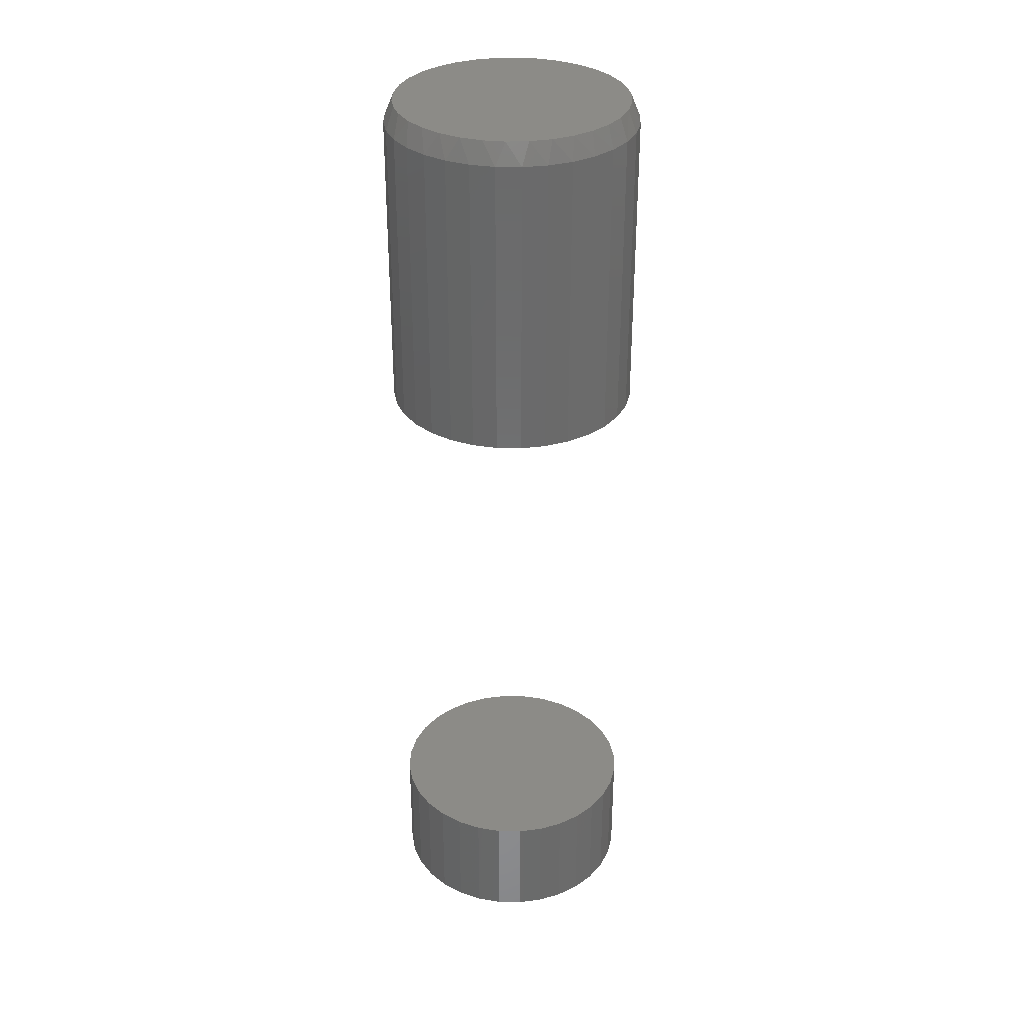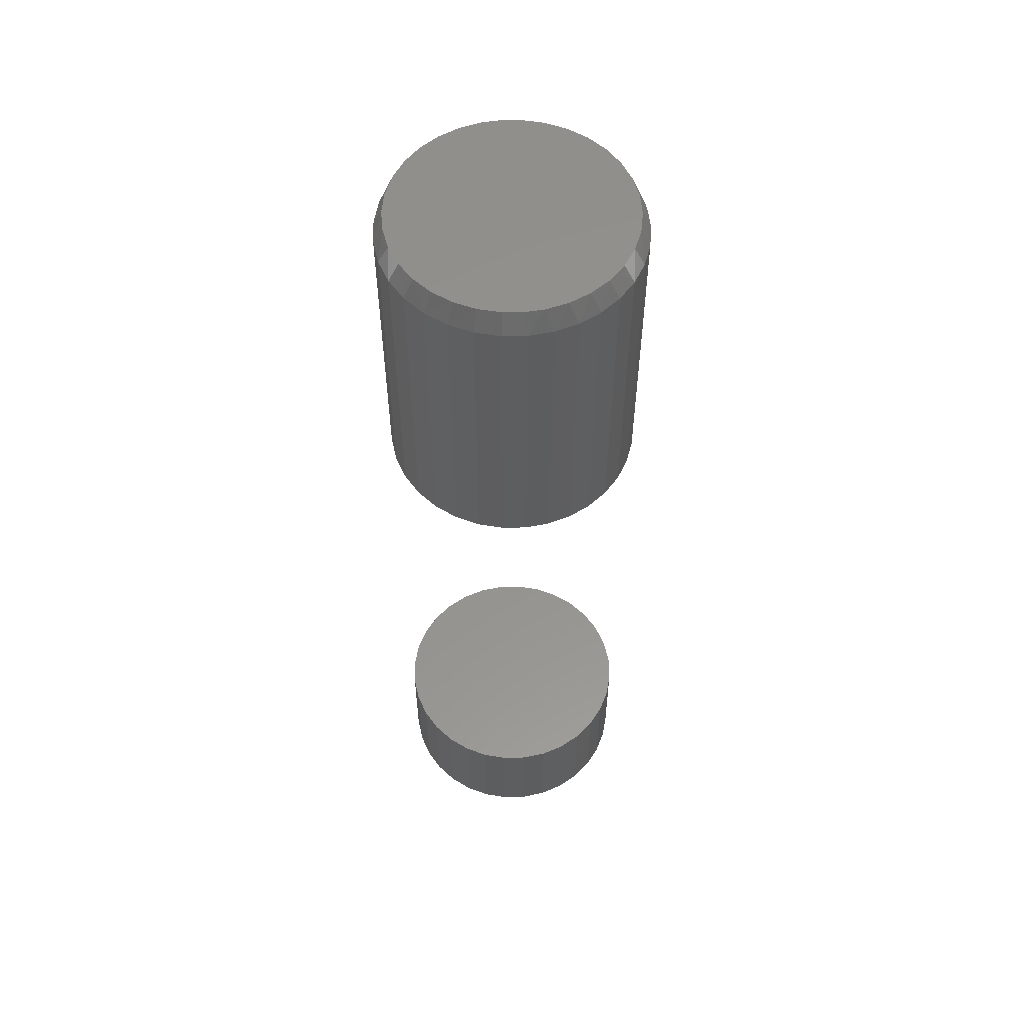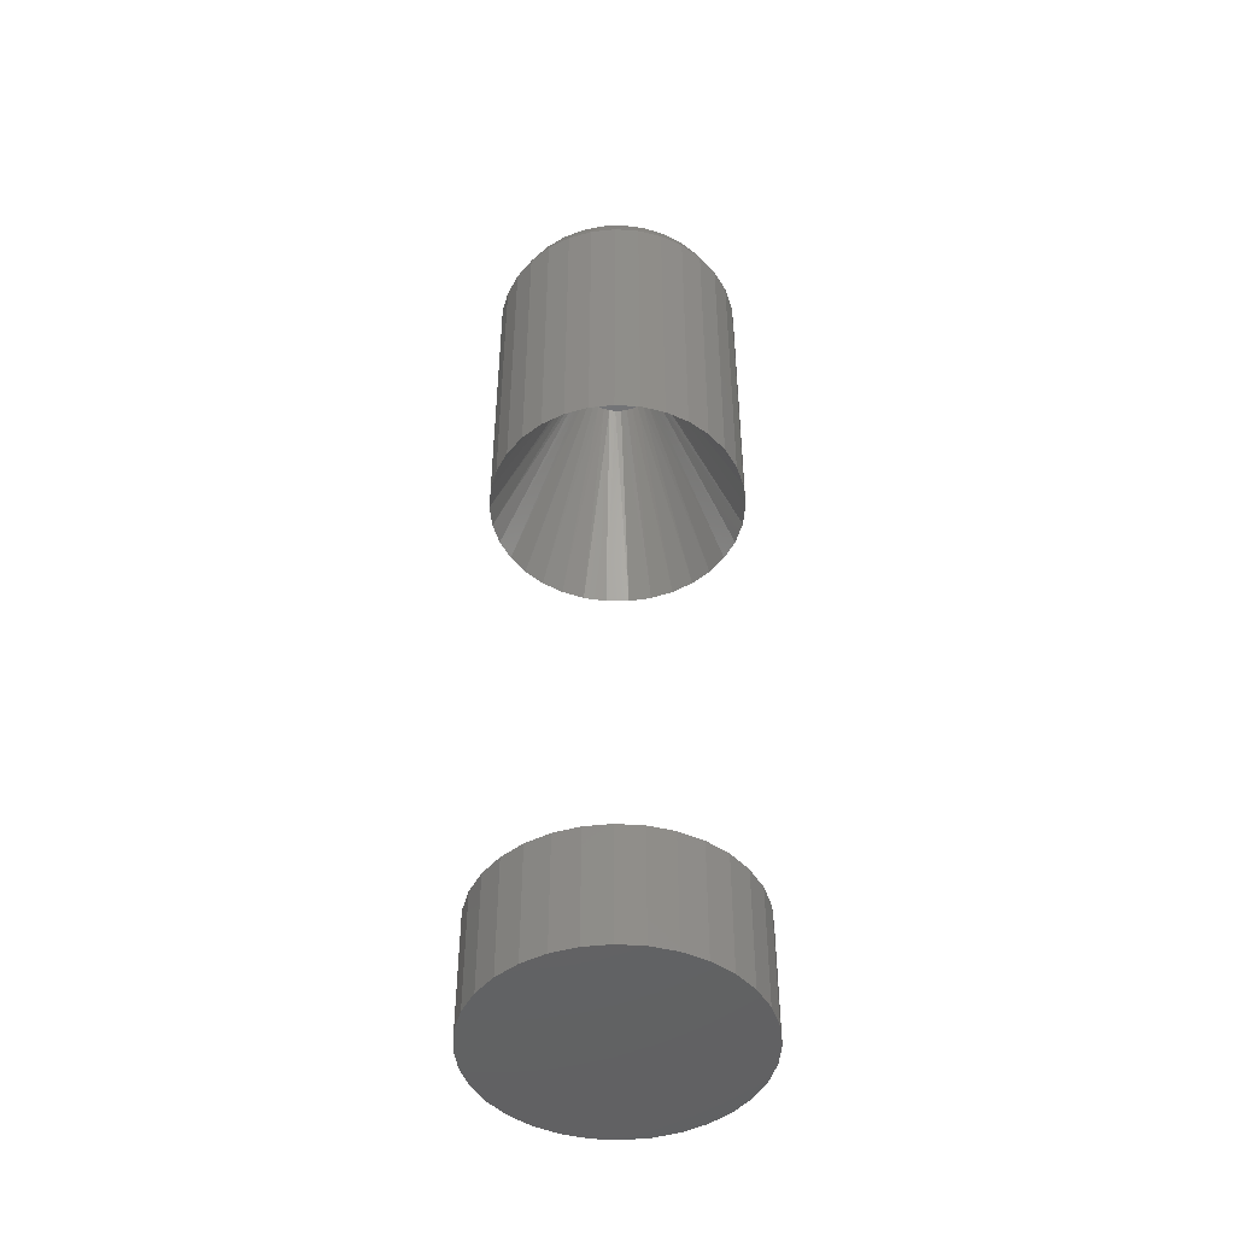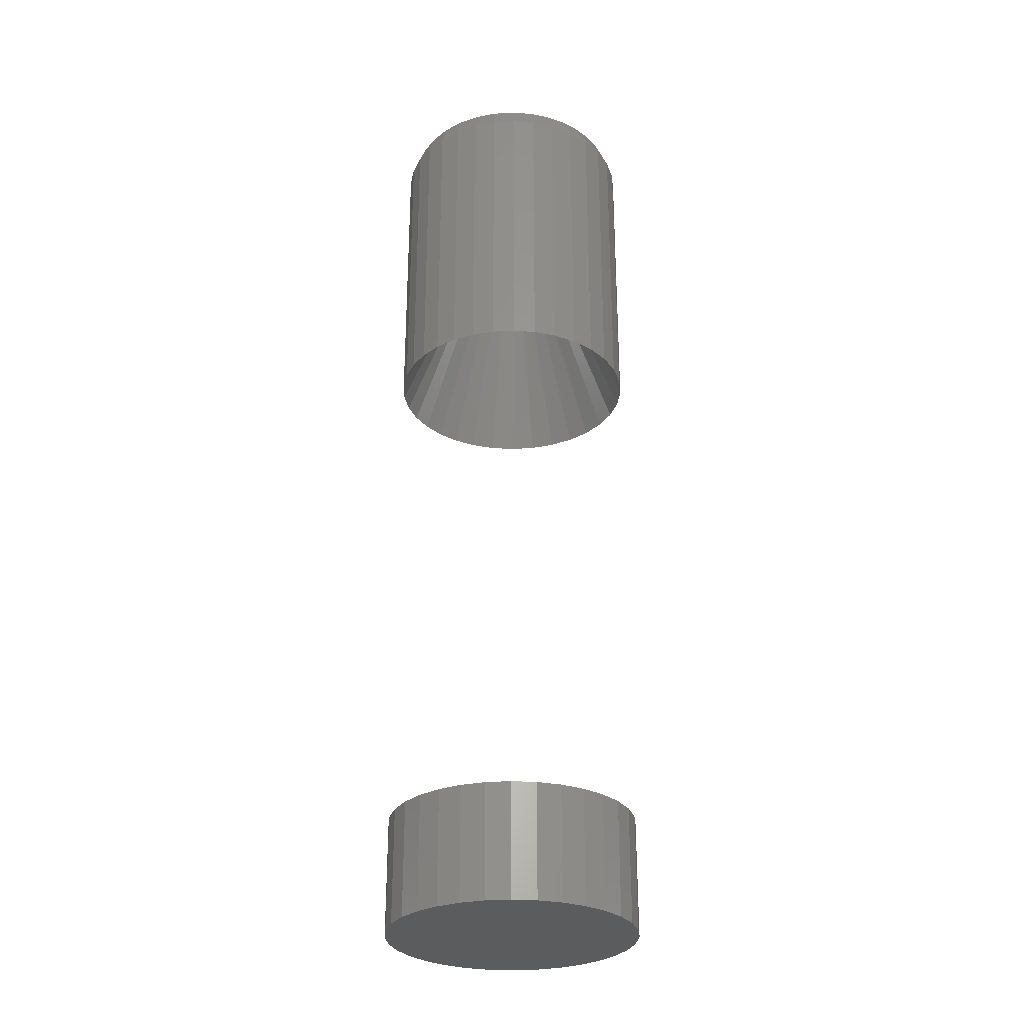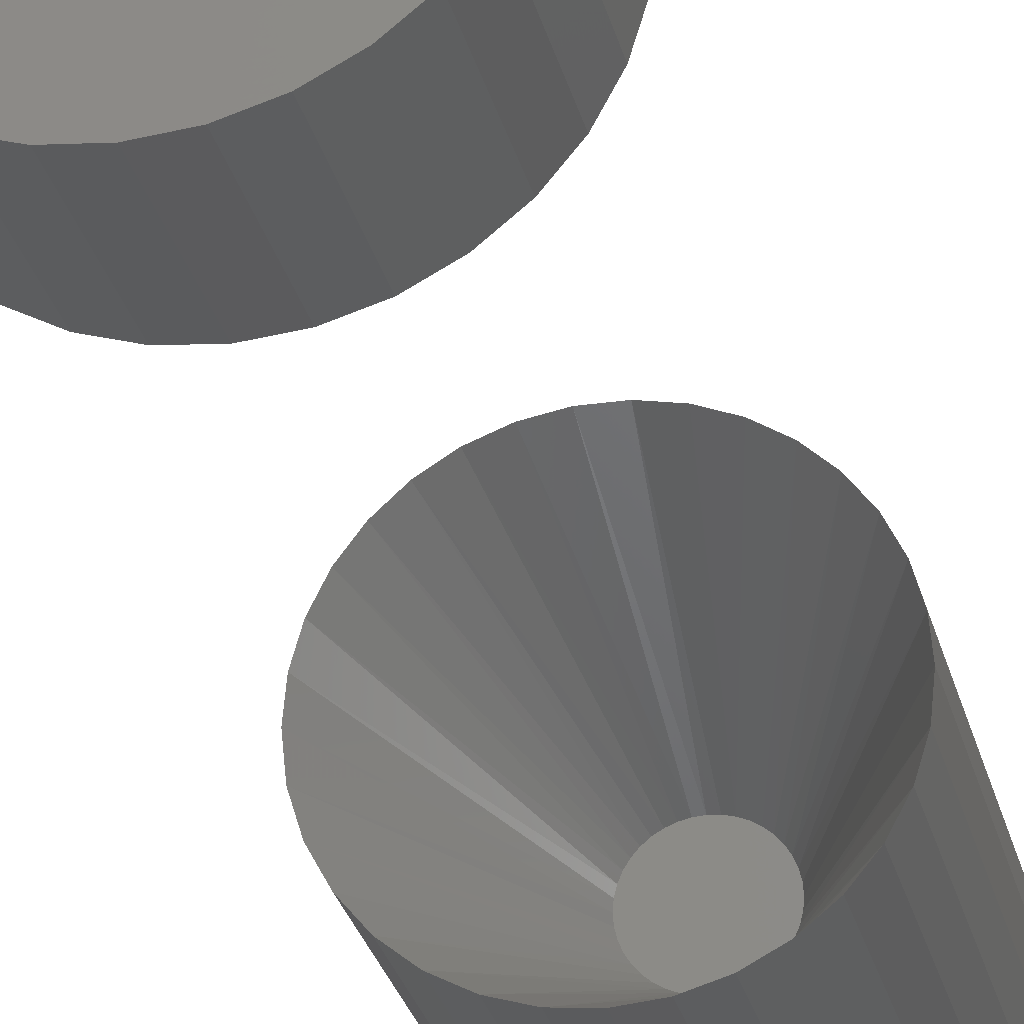
<metadata>
{"format":"stl","ext":"stl","renderer":"f3d","projection":"perspective","resolution":1024,"background":"white","views":[{"elev":33.0,"azim":175.8,"up":"+Y"},{"elev":56.1,"azim":-85.9,"up":"+Y"},{"elev":-46.9,"azim":158.8,"up":"+Y"},{"elev":-29.1,"azim":67.9,"up":"+Y"},{"elev":-26.8,"azim":12.7,"up":"+Z"}]}
</metadata>
<code>
# stl→obj: 204 verts, 400 faces
v -0.1094 0.02813 -9.599e-14
v -0.1094 -0.2359 4.595e-13
v -0.1075 0.02813 0.02031
v -0.1075 -0.2359 0.02031
v -0.1019 0.02813 0.03993
v -0.1019 -0.2359 0.03993
v -0.09282 0.02813 0.05818
v -0.09282 -0.2359 0.05818
v -0.08053 0.02813 0.07446
v -0.08053 -0.2359 0.07446
v -0.06546 0.02813 0.0882
v -0.06546 -0.2359 0.0882
v -0.04811 0.02813 0.09894
v -0.04811 -0.2359 0.09894
v -0.0291 0.02813 0.1063
v -0.0291 -0.2359 0.1063
v -0.009047 0.02813 0.1101
v -0.009047 -0.2359 0.1101
v 0.01135 0.02813 0.1101
v 0.01135 -0.2359 0.1101
v 0.0314 0.02813 0.1063
v 0.0314 -0.2359 0.1063
v 0.05042 0.02813 0.09894
v 0.05042 -0.2359 0.09894
v 0.06776 0.02813 0.0882
v 0.06776 -0.2359 0.0882
v 0.08283 0.02813 0.07446
v 0.08283 -0.2359 0.07446
v 0.09512 0.02813 0.05818
v 0.09512 -0.2359 0.05818
v 0.1042 0.02813 0.03993
v 0.1042 -0.2359 0.03993
v 0.1098 0.02813 0.02031
v 0.1098 -0.2359 0.02031
v 0.1117 0.02813 2.53e-14
v 0.1117 -0.2359 -1.354e-17
v -0.1094 -0.6953 1.354e-17
v -0.1094 -0.7969 1.354e-17
v -0.1073 -0.6953 0.02156
v -0.1073 -0.7969 0.02156
v -0.101 -0.6953 0.0423
v -0.101 -0.7969 0.0423
v -0.09075 -0.6953 0.06141
v -0.09075 -0.7969 0.06141
v -0.077 -0.6953 0.07815
v -0.077 -0.7969 0.07815
v -0.06025 -0.6953 0.0919
v -0.06025 -0.7969 0.0919
v -0.04115 -0.6953 0.1021
v -0.04115 -0.7969 0.1021
v -0.02041 -0.6953 0.1084
v -0.02041 -0.7969 0.1084
v 0.001151 -0.6953 0.1105
v 0.001151 -0.7969 0.1105
v 0.02271 -0.6953 0.1084
v 0.02271 -0.7969 0.1084
v 0.04345 -0.6953 0.1021
v 0.04345 -0.7969 0.1021
v 0.06256 -0.6953 0.0919
v 0.06256 -0.7969 0.0919
v 0.07931 -0.6953 0.07815
v 0.07931 -0.7969 0.07815
v 0.09305 -0.6953 0.06141
v 0.09305 -0.7969 0.06141
v 0.1033 -0.6953 0.0423
v 0.1033 -0.7969 0.0423
v 0.1096 -0.6953 0.02156
v 0.1096 -0.7969 0.02156
v 0.1117 -0.6953 -1.354e-17
v 0.1117 -0.7969 -1.354e-17
v 0.1096 0.02813 -0.02156
v 0.1096 -0.2359 -0.02156
v 0.1033 0.02813 -0.0423
v 0.1033 -0.2359 -0.0423
v 0.09305 0.02813 -0.06141
v 0.09305 -0.2359 -0.06141
v 0.07931 0.02813 -0.07815
v 0.07931 -0.2359 -0.07815
v 0.06256 0.02813 -0.0919
v 0.06256 -0.2359 -0.0919
v 0.04345 0.02813 -0.1021
v 0.04345 -0.2359 -0.1021
v 0.02271 0.02813 -0.1084
v 0.02271 -0.2359 -0.1084
v 0.001151 0.02813 -0.1105
v 0.001151 -0.2359 -0.1105
v -0.02041 0.02813 -0.1084
v -0.02041 -0.2359 -0.1084
v -0.04115 0.02813 -0.1021
v -0.04115 -0.2359 -0.1021
v -0.06025 0.02813 -0.0919
v -0.06025 -0.2359 -0.0919
v -0.077 0.02813 -0.07815
v -0.077 -0.2359 -0.07815
v -0.09075 0.02813 -0.06141
v -0.09075 -0.2359 -0.06141
v -0.101 0.02813 -0.0423
v -0.101 -0.2359 -0.0423
v -0.1073 0.02813 -0.02156
v -0.1073 -0.2359 -0.02156
v 0.1096 -0.6953 -0.02156
v 0.1096 -0.7969 -0.02156
v 0.1033 -0.6953 -0.0423
v 0.1033 -0.7969 -0.0423
v 0.09305 -0.6953 -0.06141
v 0.09305 -0.7969 -0.06141
v 0.07931 -0.6953 -0.07815
v 0.07931 -0.7969 -0.07815
v 0.06256 -0.6953 -0.0919
v 0.06256 -0.7969 -0.0919
v 0.04345 -0.6953 -0.1021
v 0.04345 -0.7969 -0.1021
v 0.02271 -0.6953 -0.1084
v 0.02271 -0.7969 -0.1084
v 0.001151 -0.6953 -0.1105
v 0.001151 -0.7969 -0.1105
v -0.02041 -0.6953 -0.1084
v -0.02041 -0.7969 -0.1084
v -0.04115 -0.6953 -0.1021
v -0.04115 -0.7969 -0.1021
v -0.06025 -0.6953 -0.0919
v -0.06025 -0.7969 -0.0919
v -0.077 -0.6953 -0.07815
v -0.077 -0.7969 -0.07815
v -0.09075 -0.6953 -0.06141
v -0.09075 -0.7969 -0.06141
v -0.101 -0.6953 -0.0423
v -0.101 -0.7969 -0.0423
v -0.1073 -0.6953 -0.02156
v -0.1073 -0.7969 -0.02156
v 0.03616 -0.05469 7.521e-15
v 0.03571 -0.05469 0.005574
v -0.03385 -0.05469 -5.616e-08
v -0.03341 -0.05469 0.005574
v 0.0344 -0.05469 0.01099
v 0.03225 -0.05469 0.0161
v 0.02935 -0.05469 0.02079
v 0.02158 -0.05469 0.02846
v 0.02576 -0.05469 0.02494
v 0.01691 -0.05469 0.03128
v 0.01187 -0.05469 0.03334
v 0.001151 -0.05469 0.03501
v 0.006573 -0.05469 0.03459
v -0.004271 -0.05469 0.03459
v -0.01461 -0.05469 0.03128
v -0.009565 -0.05469 0.03334
v -0.01928 -0.05469 0.02846
v -0.02346 -0.05469 0.02494
v -0.02995 -0.05469 0.0161
v -0.02705 -0.05469 0.02079
v -0.03209 -0.05469 0.01099
v 0.03571 -0.05469 -0.005574
v -0.03341 -0.05469 -0.005574
v -0.03209 -0.05469 -0.01099
v -0.02995 -0.05469 -0.0161
v -0.02705 -0.05469 -0.02079
v -0.01928 -0.05469 -0.02846
v -0.02346 -0.05469 -0.02494
v -0.01461 -0.05469 -0.03128
v -0.009565 -0.05469 -0.03334
v 0.001151 -0.05469 -0.03501
v -0.004271 -0.05469 -0.03459
v 0.006573 -0.05469 -0.03459
v 0.01691 -0.05469 -0.03128
v 0.01187 -0.05469 -0.03334
v 0.02158 -0.05469 -0.02846
v 0.02576 -0.05469 -0.02494
v 0.03225 -0.05469 -0.0161
v 0.02935 -0.05469 -0.02079
v 0.0344 -0.05469 -0.01099
v -0.01151 0.04688 0.1019
v 0.007673 0.04688 0.1025
v 0.02662 0.04688 0.0995
v -0.03028 0.04688 0.09782
v 0.0447 0.04688 0.09304
v -0.04798 0.04688 0.09025
v 0.06127 0.04688 0.08332
v -0.064 0.04688 0.07946
v 0.05028 0.04688 -0.09025
v -0.04239 0.04688 -0.09304
v -0.05897 0.04688 -0.08332
v 0.03258 0.04688 -0.09782
v -0.02432 0.04688 -0.0995
v -0.005371 0.04688 -0.1025
v 0.01381 0.04688 -0.1019
v 0.0663 0.04688 -0.07946
v -0.07346 0.04688 -0.07065
v 0.08006 0.04688 -0.06578
v -0.08536 0.04688 -0.05543
v 0.09105 0.04688 -0.04968
v -0.09423 0.04688 -0.03818
v 0.09884 0.04688 -0.03174
v -0.0997 0.04688 -0.01947
v 0.1026 0.04688 -0.01607
v -0.1016 0.04688 -1.648e-07
v 0.1039 0.04688 -6.488e-15
v -0.1003 0.04688 0.01607
v 0.102 0.04688 0.01947
v -0.09654 0.04688 0.03174
v 0.09653 0.04688 0.03818
v -0.08875 0.04688 0.04968
v 0.08766 0.04688 0.05543
v -0.07776 0.04688 0.06578
v 0.07576 0.04688 0.07065
f 1 2 3
f 3 2 4
f 3 4 5
f 5 4 6
f 5 6 7
f 7 6 8
f 7 8 9
f 9 8 10
f 9 10 11
f 11 10 12
f 11 12 13
f 13 12 14
f 13 14 15
f 15 14 16
f 15 16 17
f 17 16 18
f 17 18 19
f 19 18 20
f 19 20 21
f 21 20 22
f 21 22 23
f 23 22 24
f 23 24 25
f 25 24 26
f 25 26 27
f 27 26 28
f 27 28 29
f 29 28 30
f 29 30 31
f 31 30 32
f 31 32 33
f 33 32 34
f 33 34 35
f 35 34 36
f 37 38 39
f 39 38 40
f 39 40 41
f 41 40 42
f 41 42 43
f 43 42 44
f 43 44 45
f 45 44 46
f 45 46 47
f 47 46 48
f 47 48 49
f 49 48 50
f 49 50 51
f 51 50 52
f 51 52 53
f 53 52 54
f 53 54 55
f 55 54 56
f 55 56 57
f 57 56 58
f 57 58 59
f 59 58 60
f 59 60 61
f 61 60 62
f 61 62 63
f 63 62 64
f 63 64 65
f 65 64 66
f 65 66 67
f 67 66 68
f 67 68 69
f 69 68 70
f 35 36 71
f 71 36 72
f 71 72 73
f 73 72 74
f 73 74 75
f 75 74 76
f 75 76 77
f 77 76 78
f 77 78 79
f 79 78 80
f 79 80 81
f 81 80 82
f 81 82 83
f 83 82 84
f 83 84 85
f 85 84 86
f 85 86 87
f 87 86 88
f 87 88 89
f 89 88 90
f 89 90 91
f 91 90 92
f 91 92 93
f 93 92 94
f 93 94 95
f 95 94 96
f 95 96 97
f 97 96 98
f 97 98 99
f 99 98 100
f 99 100 1
f 1 100 2
f 69 70 101
f 101 70 102
f 101 102 103
f 103 102 104
f 103 104 105
f 105 104 106
f 105 106 107
f 107 106 108
f 107 108 109
f 109 108 110
f 109 110 111
f 111 110 112
f 111 112 113
f 113 112 114
f 113 114 115
f 115 114 116
f 115 116 117
f 117 116 118
f 117 118 119
f 119 118 120
f 119 120 121
f 121 120 122
f 121 122 123
f 123 122 124
f 123 124 125
f 125 124 126
f 125 126 127
f 127 126 128
f 127 128 129
f 129 128 130
f 129 130 37
f 37 130 38
f 53 55 51
f 49 51 55
f 57 49 55
f 47 49 57
f 59 47 57
f 111 119 109
f 117 119 111
f 113 117 111
f 115 117 113
f 119 121 109
f 109 121 123
f 109 123 107
f 107 123 125
f 107 125 105
f 105 125 127
f 105 127 103
f 103 127 129
f 103 129 101
f 101 129 37
f 101 37 69
f 69 37 39
f 69 39 67
f 67 39 41
f 67 41 65
f 65 41 43
f 65 43 63
f 63 43 45
f 63 45 61
f 61 45 47
f 61 47 59
f 36 34 131
f 34 132 131
f 133 134 2
f 134 4 2
f 34 32 135
f 132 34 135
f 32 30 136
f 135 32 136
f 30 28 137
f 136 30 137
f 138 139 26
f 139 28 26
f 137 28 139
f 140 138 24
f 138 26 24
f 24 22 141
f 140 24 141
f 20 18 142
f 143 20 142
f 143 22 20
f 141 22 143
f 18 16 144
f 142 18 144
f 145 146 14
f 146 16 14
f 144 16 146
f 147 145 12
f 145 14 12
f 12 10 148
f 147 12 148
f 149 150 8
f 150 10 8
f 148 10 150
f 151 149 6
f 149 8 6
f 151 4 134
f 151 6 4
f 131 152 36
f 152 72 36
f 2 100 133
f 100 153 133
f 100 98 154
f 153 100 154
f 98 96 155
f 154 98 155
f 96 94 156
f 155 96 156
f 157 158 92
f 158 94 92
f 156 94 158
f 92 90 159
f 157 92 159
f 90 88 160
f 159 90 160
f 161 162 86
f 162 88 86
f 160 88 162
f 86 84 163
f 161 86 163
f 164 165 82
f 165 84 82
f 163 84 165
f 166 164 80
f 164 82 80
f 167 166 78
f 166 80 78
f 168 169 76
f 169 78 76
f 167 78 169
f 170 168 74
f 168 76 74
f 170 72 152
f 170 74 72
f 52 56 54
f 56 52 50
f 56 50 58
f 58 50 48
f 58 48 60
f 110 120 112
f 112 120 118
f 112 118 114
f 114 118 116
f 60 48 62
f 62 48 46
f 62 46 64
f 64 46 44
f 64 44 66
f 66 44 42
f 66 42 68
f 68 42 40
f 68 40 70
f 70 40 38
f 70 38 102
f 102 38 130
f 102 130 104
f 104 130 128
f 104 128 106
f 106 128 126
f 106 126 108
f 108 126 124
f 108 124 110
f 110 124 122
f 110 122 120
f 171 172 173
f 173 174 171
f 174 173 175
f 175 176 174
f 176 175 177
f 177 178 176
f 179 180 181
f 180 179 182
f 182 183 180
f 184 183 182
f 185 184 182
f 179 181 186
f 186 181 187
f 186 187 188
f 188 187 189
f 188 189 190
f 190 189 191
f 190 191 192
f 192 191 193
f 192 193 194
f 194 193 195
f 194 195 196
f 196 195 197
f 196 197 198
f 198 197 199
f 198 199 200
f 200 199 201
f 200 201 202
f 202 201 203
f 202 203 204
f 204 203 178
f 204 178 177
f 1 197 195
f 1 3 197
f 25 204 177
f 23 177 175
f 23 25 177
f 21 175 173
f 21 23 175
f 172 17 19
f 172 19 173
f 19 21 173
f 171 15 17
f 171 17 172
f 174 176 13
f 13 15 174
f 174 15 171
f 11 176 178
f 11 13 176
f 9 178 203
f 9 11 178
f 7 203 201
f 7 9 203
f 5 201 199
f 5 7 201
f 197 3 199
f 3 5 199
f 35 196 33
f 33 196 198
f 33 198 31
f 31 198 200
f 31 200 29
f 29 200 202
f 29 202 27
f 27 202 204
f 27 204 25
f 35 194 196
f 35 71 194
f 187 93 95
f 181 91 93
f 181 93 187
f 180 89 91
f 180 91 181
f 183 87 89
f 183 89 180
f 184 85 87
f 184 87 183
f 185 83 85
f 185 85 184
f 81 182 179
f 81 83 182
f 182 83 185
f 79 179 186
f 79 81 179
f 77 186 188
f 77 79 186
f 75 188 190
f 75 77 188
f 73 190 192
f 73 75 190
f 194 71 192
f 71 73 192
f 1 195 99
f 99 195 193
f 99 193 97
f 97 193 191
f 97 191 95
f 95 191 189
f 95 189 187
f 142 144 146
f 143 142 146
f 143 146 141
f 141 146 145
f 141 145 140
f 140 145 147
f 140 147 138
f 138 147 148
f 138 148 139
f 139 148 150
f 139 150 137
f 137 150 149
f 137 149 136
f 136 149 151
f 136 151 135
f 135 151 134
f 135 134 132
f 152 154 170
f 170 154 155
f 170 155 168
f 168 155 156
f 168 156 169
f 169 156 158
f 169 158 167
f 167 158 157
f 167 157 166
f 166 157 159
f 166 159 164
f 164 159 160
f 164 160 165
f 165 160 162
f 165 162 161
f 165 161 163
f 132 134 131
f 131 134 133
f 131 133 152
f 152 133 153
f 152 153 154

</code>
